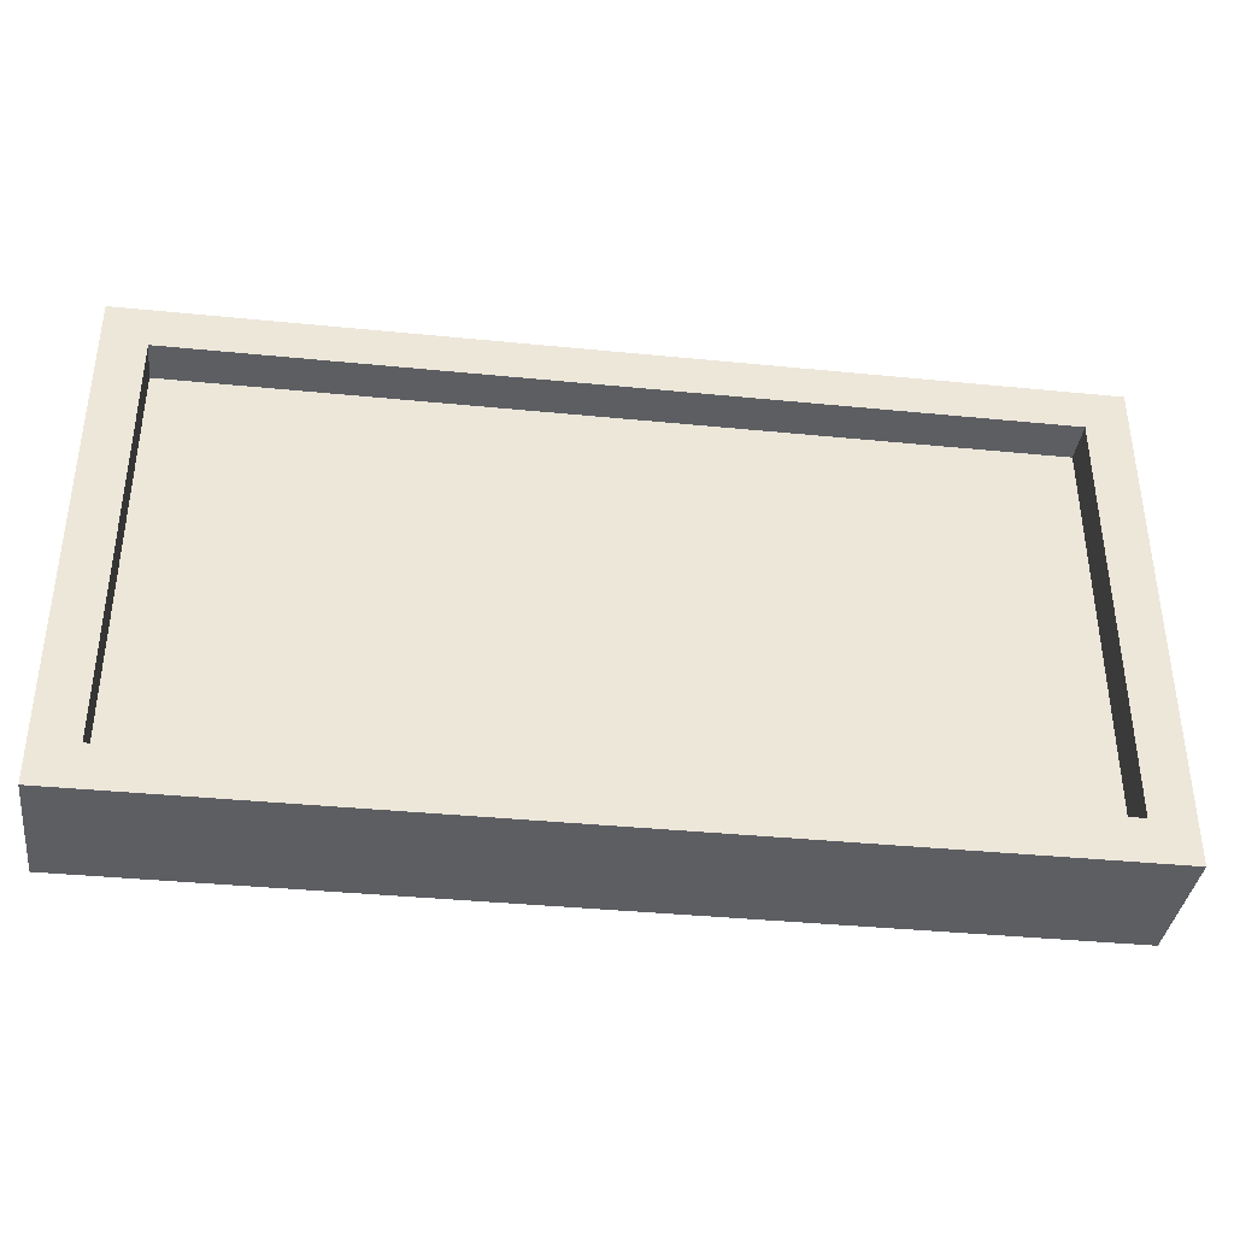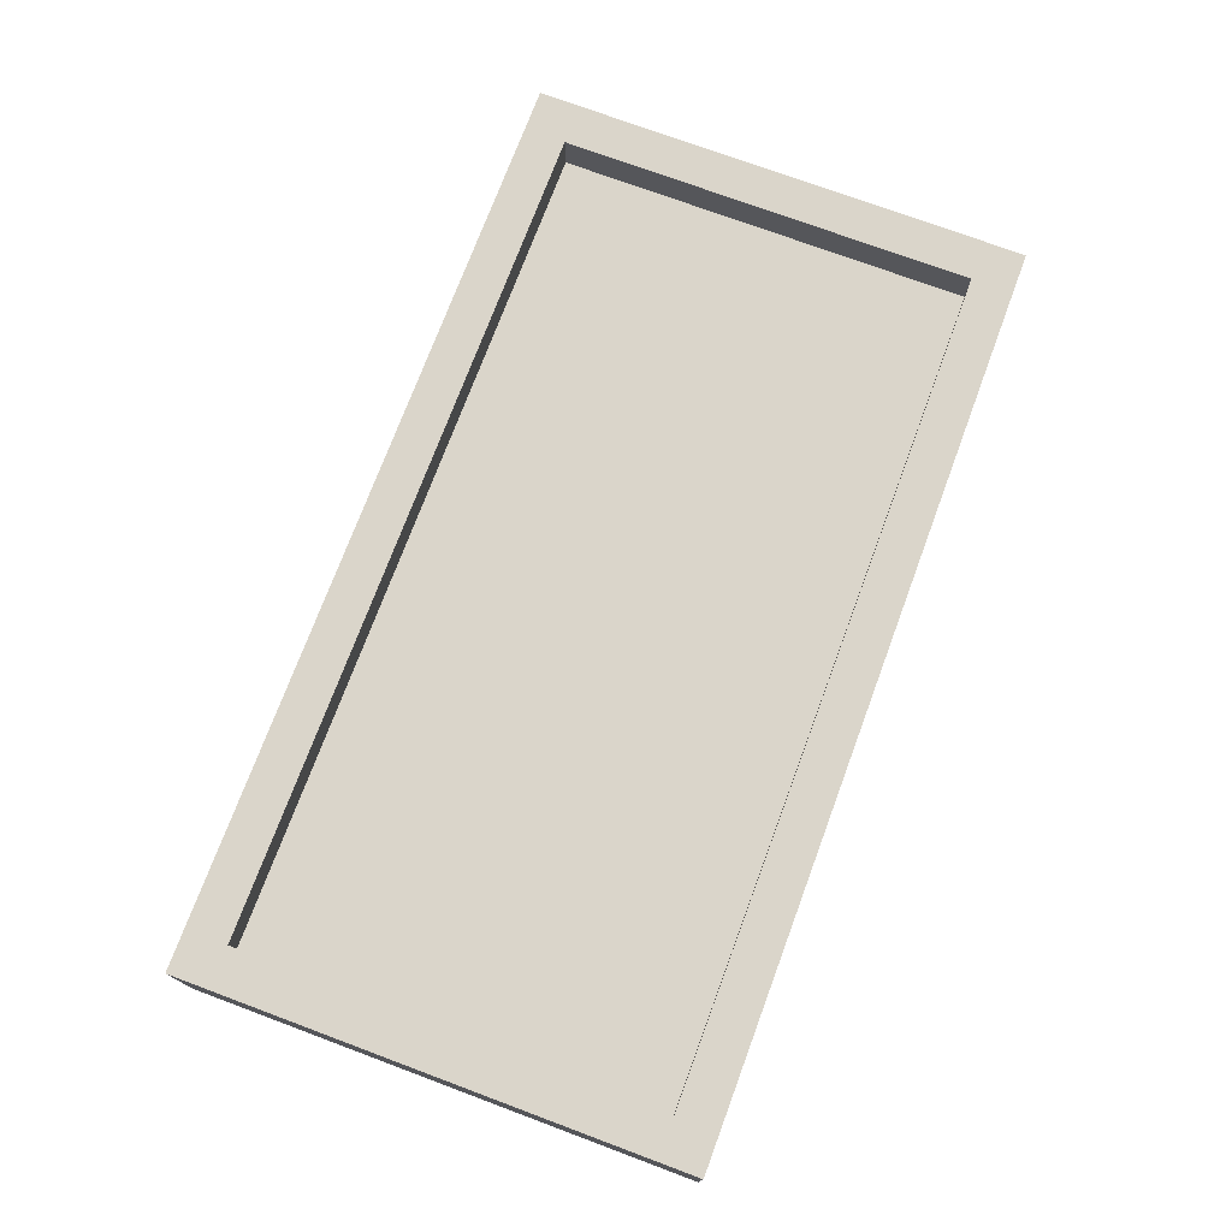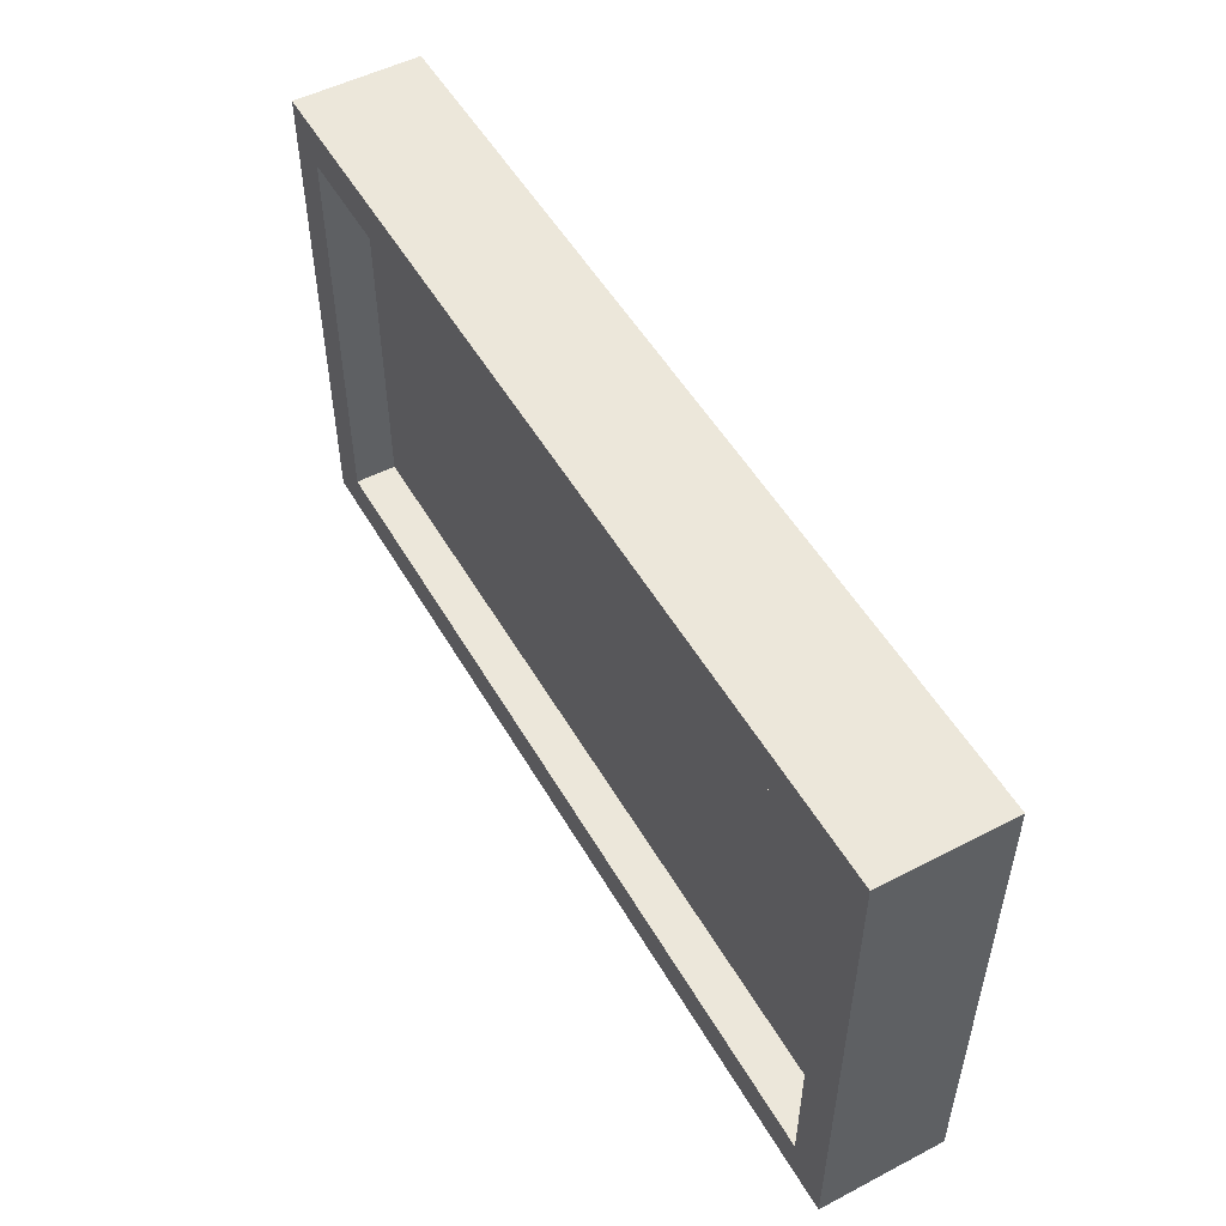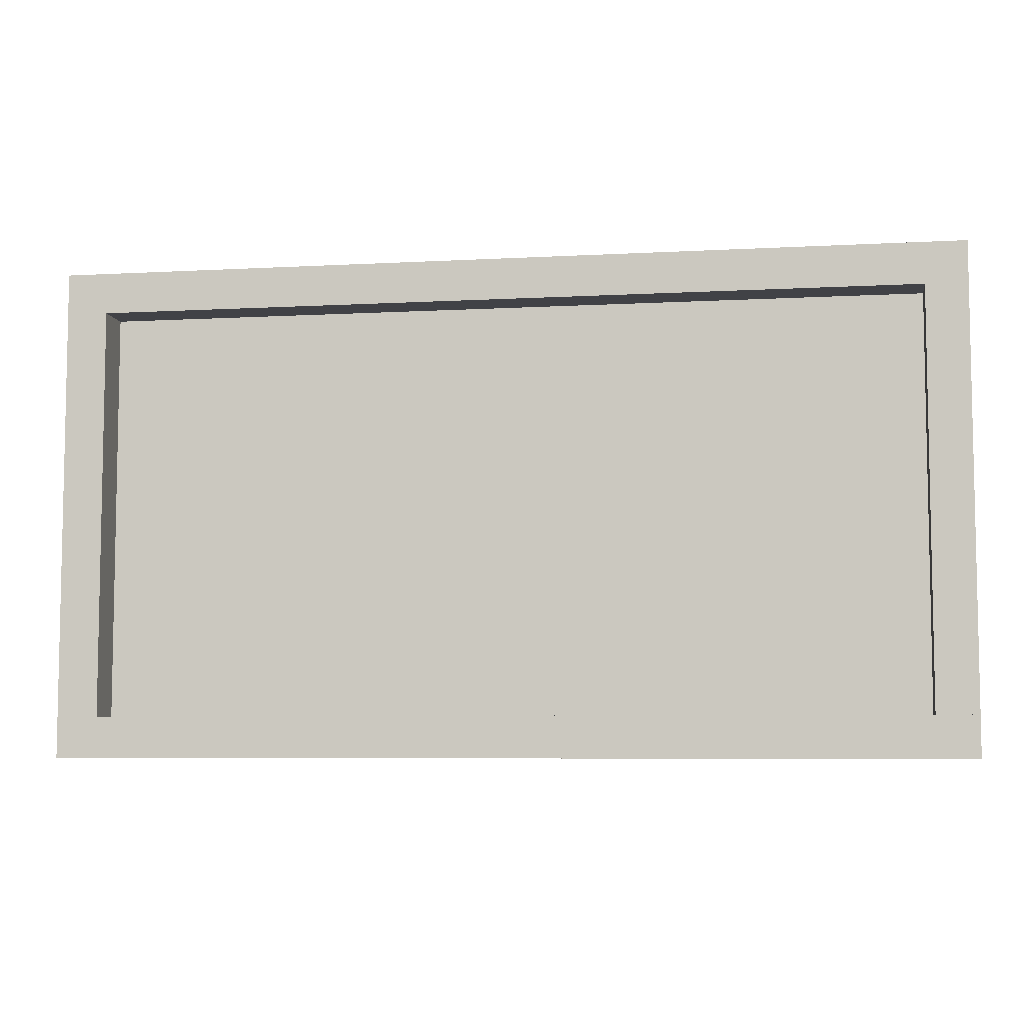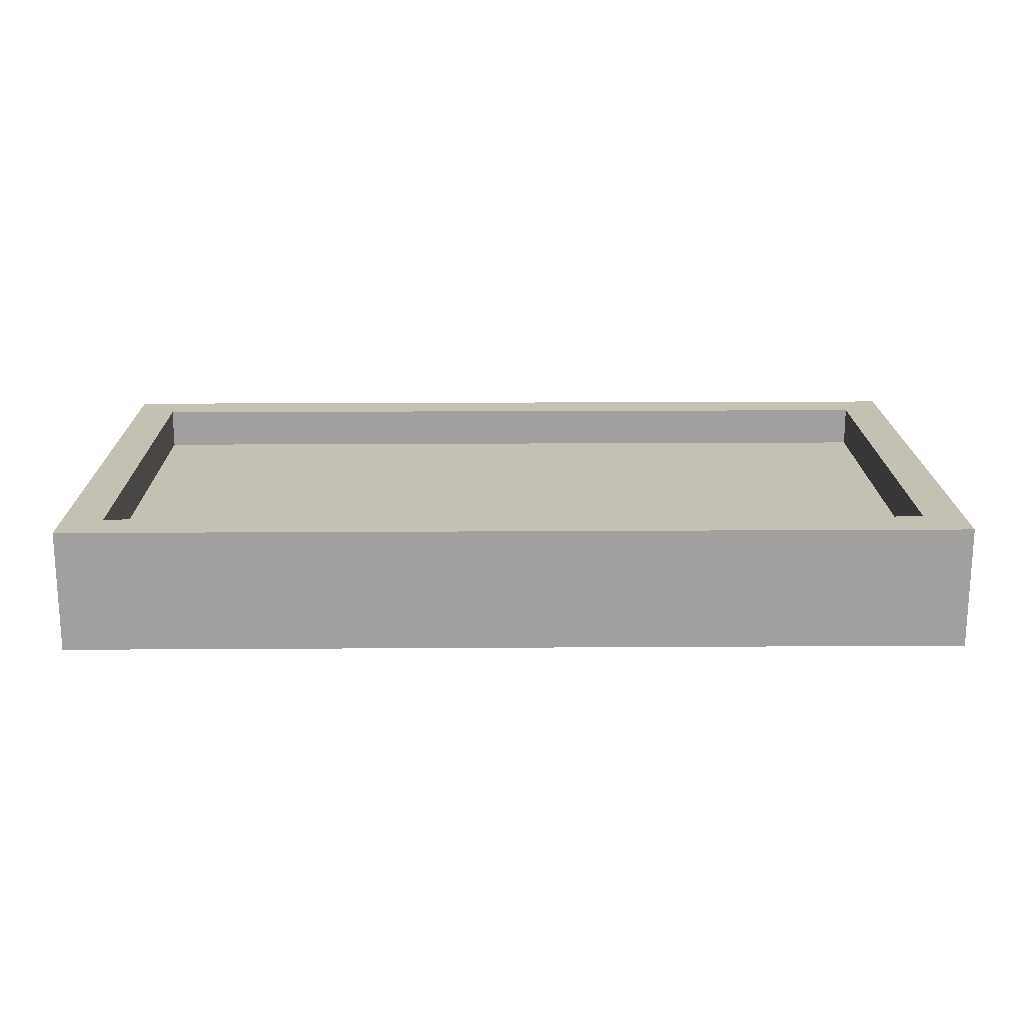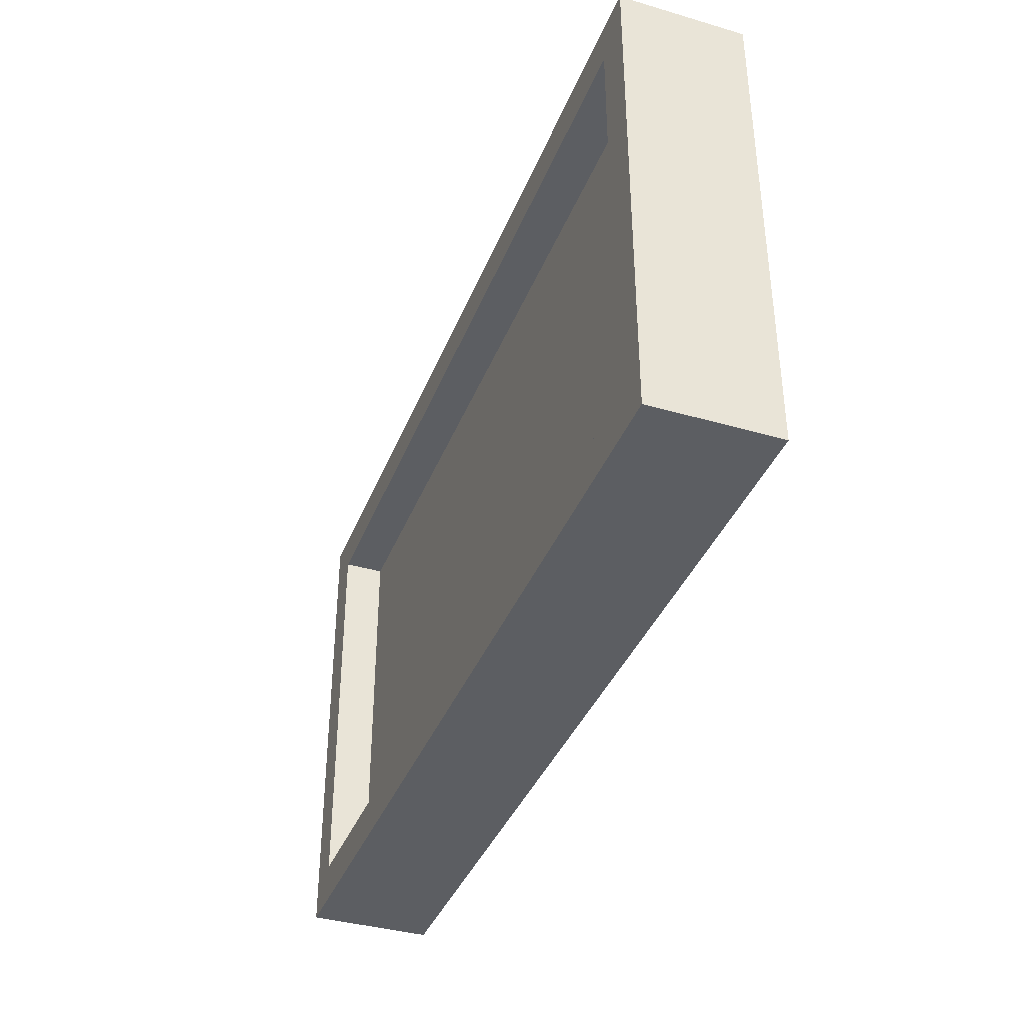
<metadata>
{"format":"obj","ext":"obj","renderer":"f3d","projection":"perspective","resolution":1024,"background":"white","views":[{"elev":-37.5,"azim":172.7,"up":"+Y"},{"elev":74.2,"azim":-69.6,"up":"+Z"},{"elev":51.8,"azim":-119.3,"up":"+Y"},{"elev":-6.7,"azim":-170.8,"up":"+Y"},{"elev":18.3,"azim":179.3,"up":"+Z"},{"elev":-38.2,"azim":69.8,"up":"+Y"}]}
</metadata>
<code>
o cube
v 0.625 0.6875 0
v 0.625 0.6875 -0.0625
v 0.625 0.0625 0
v 0.625 0.0625 -0.0625
v -0.625 0.6875 -0.0625
v -0.625 0.6875 0
v -0.625 0.0625 -0.0625
v -0.625 0.0625 0
f 1 3 2
f 3 4 2
f 5 7 6
f 7 8 6
f 5 6 2
f 6 1 2
f 8 7 3
f 7 4 3
f 6 8 1
f 8 3 1
f 2 4 5
f 4 7 5
o cube
v 0.6875 0.0625 0.0625
v 0.6875 0.0625 -0.125
v 0.6875 0 0.0625
v 0.6875 0 -0.125
v -0.6875 0.0625 -0.125
v -0.6875 0.0625 0.0625
v -0.6875 0 -0.125
v -0.6875 0 0.0625
f 9 11 10
f 11 12 10
f 13 15 14
f 15 16 14
f 13 14 10
f 14 9 10
f 16 15 11
f 15 12 11
f 14 16 9
f 16 11 9
f 10 12 13
f 12 15 13
o cube
v 0.6875 0.75 0.0625
v 0.6875 0.75 -0.125
v 0.6875 0.6875 0.0625
v 0.6875 0.6875 -0.125
v -0.6875 0.75 -0.125
v -0.6875 0.75 0.0625
v -0.6875 0.6875 -0.125
v -0.6875 0.6875 0.0625
f 17 19 18
f 19 20 18
f 21 23 22
f 23 24 22
f 21 22 18
f 22 17 18
f 24 23 19
f 23 20 19
f 22 24 17
f 24 19 17
f 18 20 21
f 20 23 21
o cube
v -0.625 0.6875 0.0625
v -0.625 0.6875 -0.125
v -0.625 0.0625 0.0625
v -0.625 0.0625 -0.125
v -0.6875 0.6875 -0.125
v -0.6875 0.6875 0.0625
v -0.6875 0.0625 -0.125
v -0.6875 0.0625 0.0625
f 25 27 26
f 27 28 26
f 29 31 30
f 31 32 30
f 29 30 26
f 30 25 26
f 32 31 27
f 31 28 27
f 30 32 25
f 32 27 25
f 26 28 29
f 28 31 29
o cube
v 0.6875 0.6875 0.0625
v 0.6875 0.6875 -0.125
v 0.6875 0.0625 0.0625
v 0.6875 0.0625 -0.125
v 0.625 0.6875 -0.125
v 0.625 0.6875 0.0625
v 0.625 0.0625 -0.125
v 0.625 0.0625 0.0625
f 33 35 34
f 35 36 34
f 37 39 38
f 39 40 38
f 37 38 34
f 38 33 34
f 40 39 35
f 39 36 35
f 38 40 33
f 40 35 33
f 34 36 37
f 36 39 37

</code>
